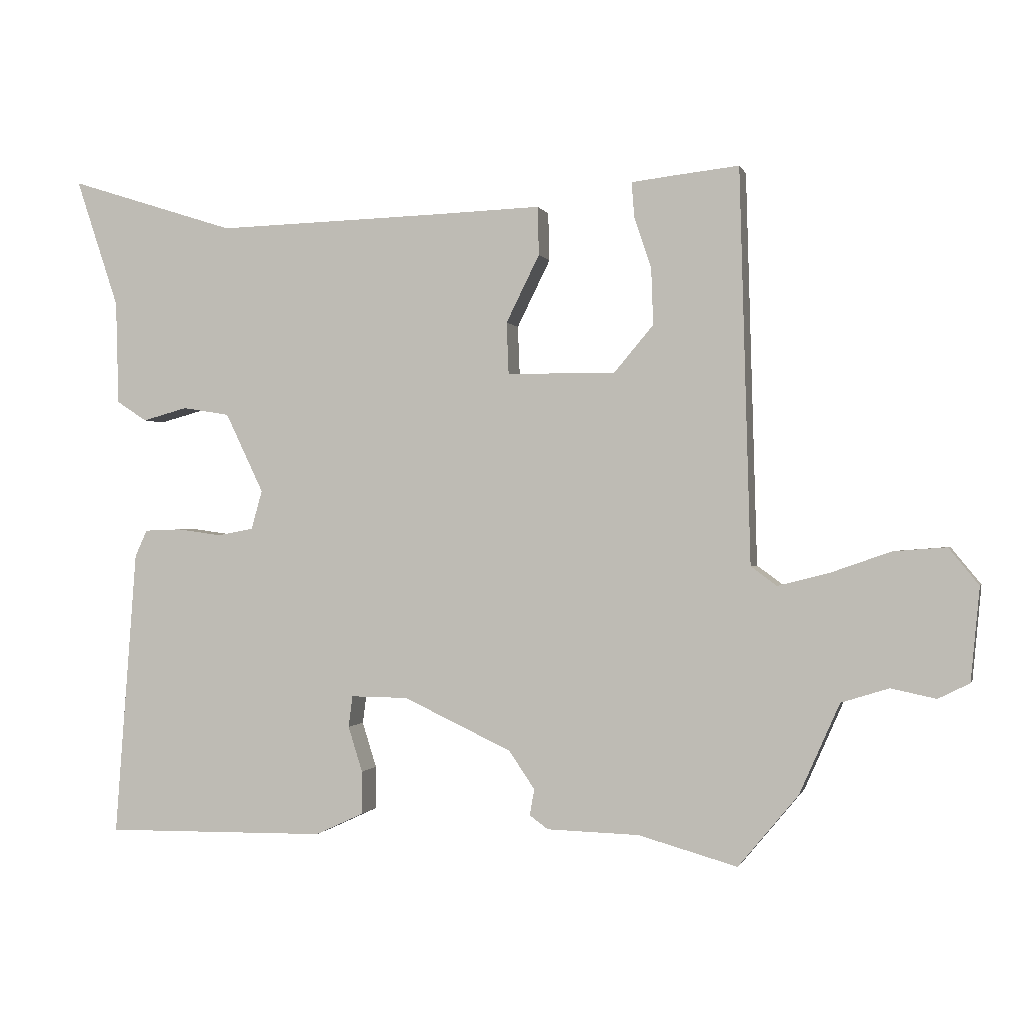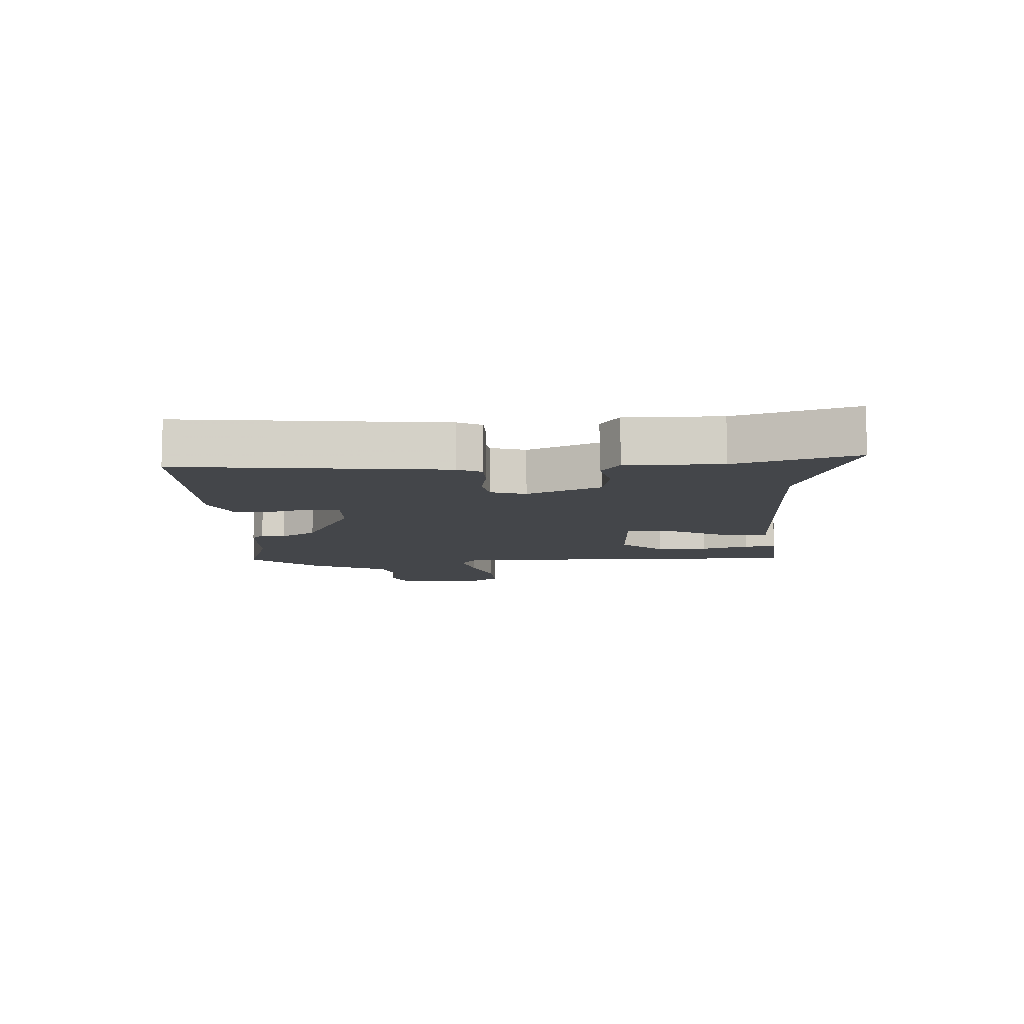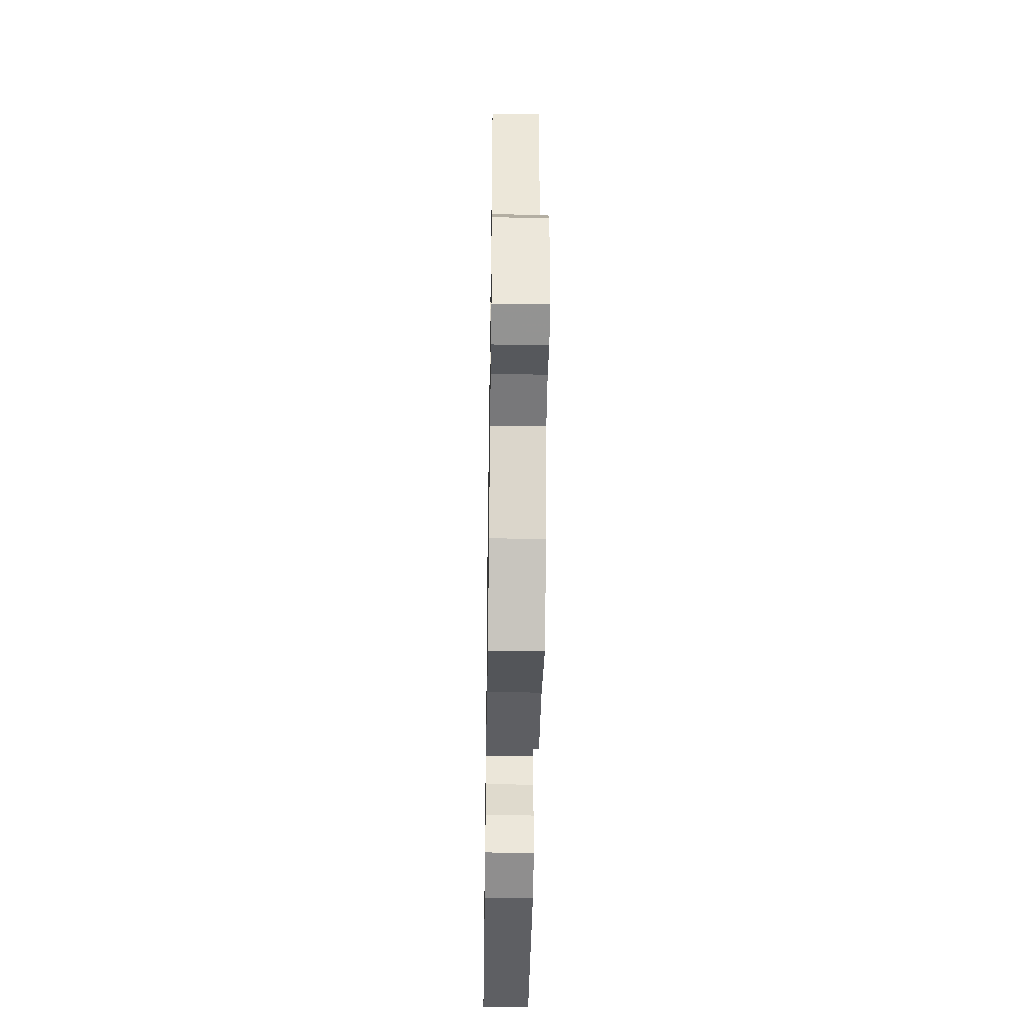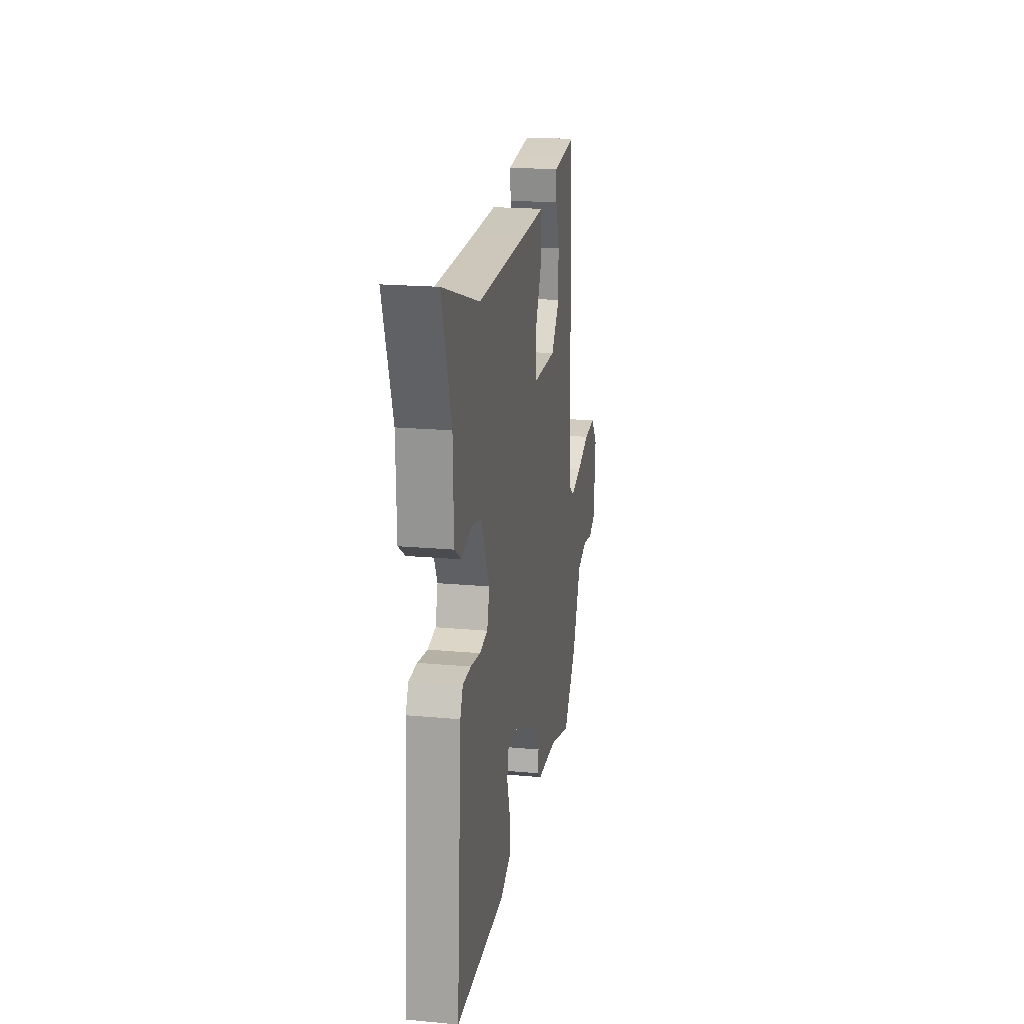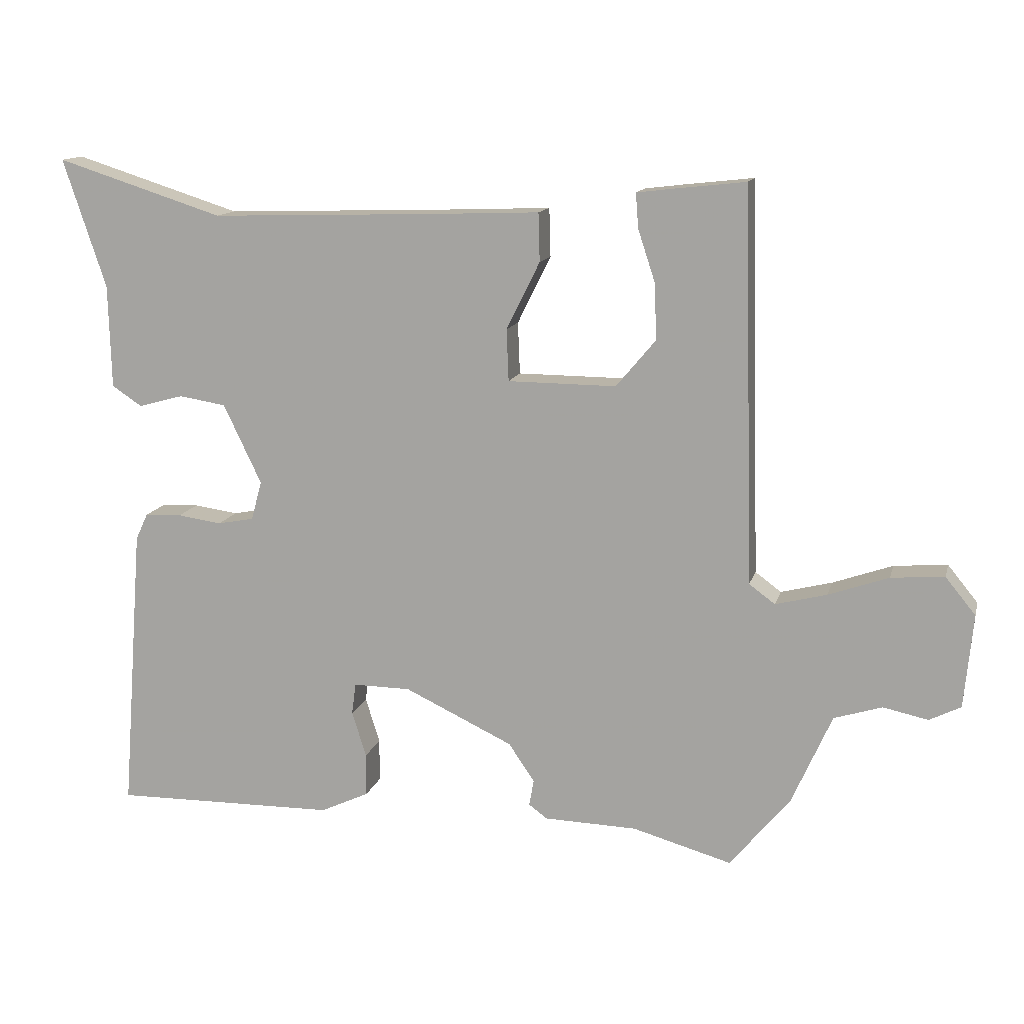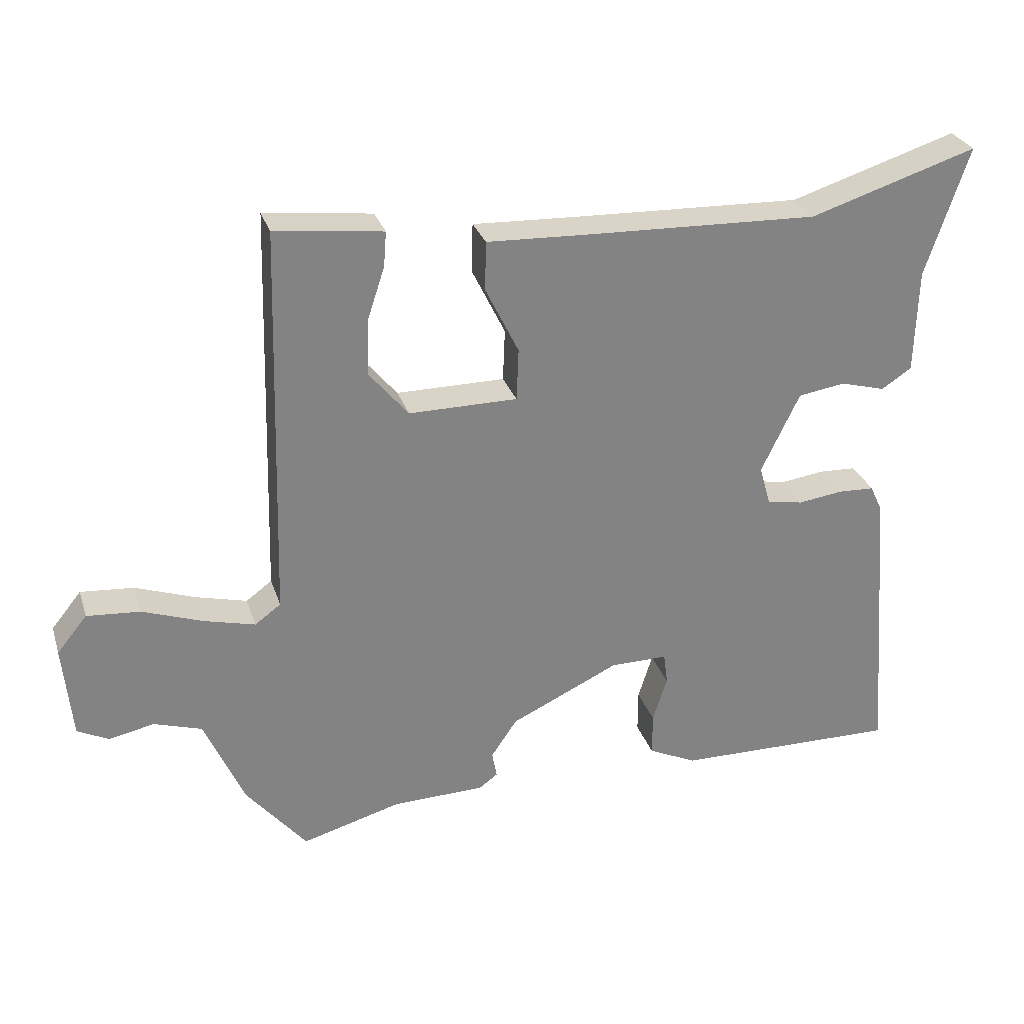
<metadata>
{"format":"obj","ext":"obj","renderer":"f3d","projection":"perspective","resolution":1024,"background":"white","views":[{"elev":-0.4,"azim":13.9,"up":"+Z"},{"elev":-9.4,"azim":-88.6,"up":"+Y"},{"elev":-40.1,"azim":89.1,"up":"+Z"},{"elev":19.6,"azim":-80.3,"up":"+Z"},{"elev":13.1,"azim":13.8,"up":"+Z"},{"elev":28.7,"azim":163.6,"up":"+Z"}]}
</metadata>
<code>
v -0.526 0.07 -0.473
v -0.494 0.07 -0.05
v -0.476 0.07 -0.011
v -0.422 0.07 -0.009
v -0.357 0.07 -0.018
v -0.304 0.07 -0.008
v -0.288 0.07 0.049
v -0.344 0.07 0.166
v -0.413 0.07 0.177
v -0.479 0.07 0.159
v -0.523 0.07 0.188
v -0.527 0.07 0.34
v -0.59 0.07 0.529
v -0.345 0.07 0.451
v -0.017 0.07 0.461
v 0.143 0.07 0.467
v 0.145 0.07 0.396
v 0.096 0.07 0.297
v 0.099 0.07 0.221
v 0.258 0.07 0.22
v 0.316 0.07 0.289
v 0.313 0.07 0.371
v 0.288 0.07 0.447
v 0.284 0.07 0.498
v 0.342 0.07 0.505
v 0.442 0.07 0.516
v 0.458 0.07 -0.062
v 0.496 0.07 -0.09
v 0.571 0.07 -0.071
v 0.659 0.07 -0.04
v 0.737 0.07 -0.034
v 0.781 0.07 -0.088
v 0.768 0.07 -0.225
v 0.722 0.07 -0.248
v 0.656 0.07 -0.234
v 0.586 0.07 -0.256
v 0.527 0.07 -0.389
v 0.439 0.07 -0.495
v 0.294 0.07 -0.454
v 0.158 0.07 -0.45
v 0.131 0.07 -0.43
v 0.138 0.07 -0.392
v 0.1 0.07 -0.336
v -0.059 0.07 -0.261
v -0.143 0.07 -0.26
v -0.149 0.07 -0.306
v -0.128 0.07 -0.373
v -0.128 0.07 -0.436
v -0.199 0.07 -0.469
v -0.526 0 -0.473
v -0.494 0 -0.05
v -0.476 0 -0.011
v -0.422 0 -0.009
v -0.357 0 -0.018
v -0.304 0 -0.008
v -0.288 0 0.049
v -0.344 0 0.166
v -0.413 0 0.177
v -0.479 0 0.159
v -0.523 0 0.188
v -0.527 0 0.34
v -0.59 0 0.529
v -0.345 0 0.451
v -0.017 0 0.461
v 0.143 0 0.467
v 0.145 0 0.396
v 0.096 0 0.297
v 0.099 0 0.221
v 0.258 0 0.22
v 0.316 0 0.289
v 0.313 0 0.371
v 0.288 0 0.447
v 0.284 0 0.498
v 0.342 0 0.505
v 0.442 0 0.516
v 0.458 0 -0.062
v 0.496 0 -0.09
v 0.571 0 -0.071
v 0.659 0 -0.04
v 0.737 0 -0.034
v 0.781 0 -0.088
v 0.768 0 -0.225
v 0.722 0 -0.248
v 0.656 0 -0.234
v 0.586 0 -0.256
v 0.527 0 -0.389
v 0.439 0 -0.495
v 0.294 0 -0.454
v 0.158 0 -0.45
v 0.131 0 -0.43
v 0.138 0 -0.392
v 0.1 0 -0.336
v -0.059 0 -0.261
v -0.143 0 -0.26
v -0.149 0 -0.306
v -0.128 0 -0.373
v -0.128 0 -0.436
v -0.199 0 -0.469
f 46 47 48 49
f 45 46 49 1
f 39 40 41 42
f 39 42 43
f 36 37 38 39
f 36 39 43
f 35 36 43 44
f 33 34 35
f 29 30 31 32
f 28 29 32 33
f 24 25 26 27
f 22 23 24 27
f 21 22 27
f 20 21 27
f 19 20 27
f 15 16 17 18
f 14 15 18 19
f 12 13 14 19
f 9 10 11 12
f 8 9 12 19
f 7 8 19 27
f 2 3 4 5
f 45 1 2 5
f 45 5 6
f 28 33 35 44
f 27 28 44 45
f 6 7 27 45
f 98 97 96 95
f 50 98 95 94
f 91 90 89 88
f 92 91 88
f 88 87 86 85
f 92 88 85
f 93 92 85 84
f 84 83 82
f 81 80 79 78
f 82 81 78 77
f 76 75 74 73
f 76 73 72 71
f 76 71 70
f 76 70 69
f 76 69 68
f 67 66 65 64
f 68 67 64 63
f 68 63 62 61
f 61 60 59 58
f 68 61 58 57
f 76 68 57 56
f 54 53 52 51
f 54 51 50 94
f 55 54 94
f 93 84 82 77
f 94 93 77 76
f 94 76 56 55
f 1 50 51 2
f 2 51 52 3
f 3 52 53 4
f 4 53 54 5
f 5 54 55 6
f 6 55 56 7
f 7 56 57 8
f 8 57 58 9
f 9 58 59 10
f 10 59 60 11
f 11 60 61 12
f 12 61 62 13
f 13 62 63 14
f 14 63 64 15
f 15 64 65 16
f 16 65 66 17
f 17 66 67 18
f 18 67 68 19
f 19 68 69 20
f 20 69 70 21
f 21 70 71 22
f 22 71 72 23
f 23 72 73 24
f 24 73 74 25
f 25 74 75 26
f 26 75 76 27
f 27 76 77 28
f 28 77 78 29
f 29 78 79 30
f 30 79 80 31
f 31 80 81 32
f 32 81 82 33
f 33 82 83 34
f 34 83 84 35
f 35 84 85 36
f 36 85 86 37
f 37 86 87 38
f 38 87 88 39
f 39 88 89 40
f 40 89 90 41
f 41 90 91 42
f 42 91 92 43
f 43 92 93 44
f 44 93 94 45
f 45 94 95 46
f 46 95 96 47
f 47 96 97 48
f 48 97 98 49
f 49 98 50 1

</code>
